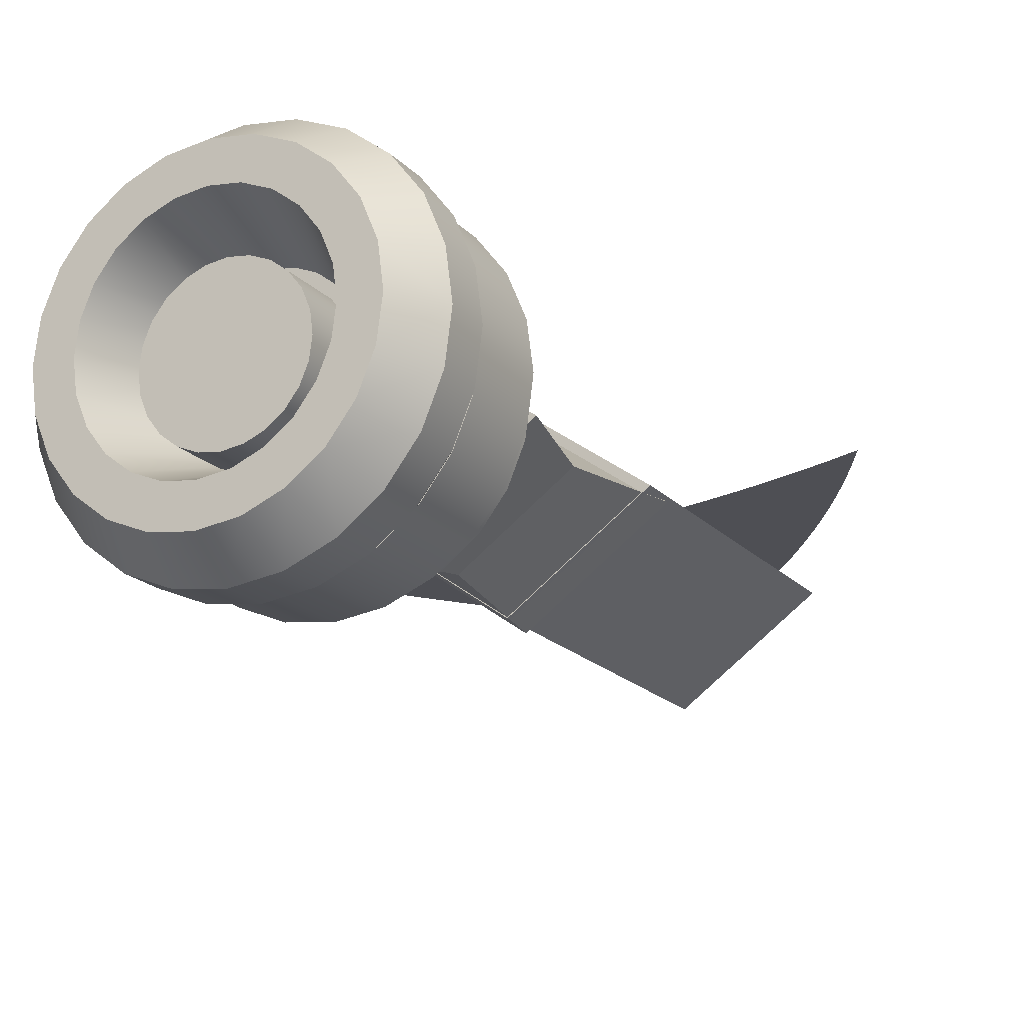
<metadata>
{"format":"obj","ext":"obj","renderer":"f3d","projection":"perspective","resolution":1024,"background":"white","views":[{"elev":-18.4,"azim":28.3,"up":"+Z"}]}
</metadata>
<code>
g mergedBlocks
v 0.3591 0.068 -0.0136
v 0 0.068 -0.2706
v 0 0.068 0.2434
v -0.3591 0.068 -0.0136
v 0.3591 -0.562 -0.0136
v 0 -0.562 -0.2706
v 0 -0.562 0.2434
v -0.3591 -0.562 -0.0136
v 6.822e-16 -0.247 -0.2167
v 0.2837 -0.247 -0.0136
v -0.2837 -0.247 -0.0136
v 6.822e-16 -0.247 0.1895
v 0 0.923 -0.2578
v 0.3591 0.923 -0.000716
v 0 1.238 -0.000716
v 0 -0.022 -0.2578
v 0.3591 -0.022 -0.000716
v 0 0.923 0.2563
v -0.3591 0.923 -0.000716
v -0.3591 -0.022 -0.000716
v 0 -0.022 0.2563
v -0.1268 0.242 0
v -0.09477 0.3023 7.277e-16
v -0.04333 0.2324 2.911e-15
v -0.06529 0.3637 7.277e-16
v -0.03843 0.426 1.455e-15
v -0.0142 0.4893 1.455e-15
v 0.00735 0.5535 2.183e-15
v 0.02621 0.6185 2.183e-15
v 0.1581 0.9403 3.638e-15
v 0.04236 0.6842 2.183e-15
v 0.05578 0.7505 1.455e-15
v 0.06645 0.8174 1.455e-15
v 0.07436 0.8849 7.277e-16
v 0.07951 0.9527 7.277e-16
v 0.08188 1.021 0
v 0.04004 0.2205 6.549e-15
v 0.2321 0.8585 7.277e-15
v 0.1232 0.2063 9.46e-15
v 0.304 0.7754 1.092e-14
v 0.206 0.1899 1.31e-14
v 0.3736 0.6912 1.455e-14
v 0.2885 0.1713 1.601e-14
v 0.441 0.6058 1.746e-14
v 0.3704 0.1505 1.965e-14
v 0.5062 0.5194 2.11e-14
v 0.4518 0.1276 2.256e-14
v 0.5689 0.4319 2.401e-14
v 0.5325 0.1025 2.62e-14
v 0.6294 0.3435 2.765e-14
v 0.6124 0.07524 2.911e-14
v 0.6874 0.2542 3.056e-14
v 0.6915 0.04592 3.275e-14
v 0.743 0.164 3.347e-14
v 0.7697 0.01455 3.566e-14
v 0.7962 0.07296 3.638e-14
v 0.8468 -0.01884 3.93e-14
v 0.1268 0.242 0
v 0.09477 0.3023 7.277e-16
v 0.04333 0.2324 2.911e-15
v 0.06529 0.3637 7.277e-16
v 0.03843 0.426 1.455e-15
v 0.0142 0.4893 1.455e-15
v -0.00735 0.5535 2.183e-15
v -0.02621 0.6185 2.183e-15
v -0.1581 0.9403 3.638e-15
v -0.04236 0.6842 2.183e-15
v -0.05578 0.7505 1.455e-15
v -0.06645 0.8174 1.455e-15
v -0.07436 0.8849 7.277e-16
v -0.07951 0.9527 7.277e-16
v -0.08188 1.021 0
v -0.04004 0.2205 6.549e-15
v -0.2321 0.8585 7.277e-15
v -0.1232 0.2063 9.46e-15
v -0.304 0.7754 1.092e-14
v -0.206 0.1899 1.31e-14
v -0.3736 0.6912 1.455e-14
v -0.2885 0.1713 1.601e-14
v -0.441 0.6058 1.746e-14
v -0.3704 0.1505 1.965e-14
v -0.5062 0.5194 2.11e-14
v -0.4518 0.1276 2.256e-14
v -0.5689 0.4319 2.401e-14
v -0.5325 0.1025 2.62e-14
v -0.6294 0.3435 2.765e-14
v -0.6124 0.07524 2.911e-14
v -0.6874 0.2542 3.056e-14
v -0.6915 0.04592 3.275e-14
v -0.743 0.164 3.347e-14
v -0.7697 0.01455 3.566e-14
v -0.7962 0.07296 3.638e-14
v -0.8468 -0.01884 3.93e-14
v 0.1732 -0.514 -0.12
v 0.1732 -1.162 -0.12
v 0.1932 -0.514 -0.07176
v 0.1932 -1.162 -0.07176
v 0.2 -0.514 -0.02
v 0.2 -1.162 -0.02
v 0.1932 -0.514 0.03176
v 0.1932 -1.162 0.03176
v 0.1732 -0.514 0.08
v 0.1732 -1.162 0.08
v 0.1414 -1.162 -0.1614
v 0.1414 -0.514 -0.1614
v 0.1414 -0.514 0.1214
v 0.1414 -1.162 0.1214
v 0.1 -1.162 0.1532
v 0.1 -0.514 0.1532
v 0.05176 -1.162 0.1732
v 0.05176 -0.514 0.1732
v 0 -1.162 0.18
v 0 -0.514 0.18
v -0.05176 -1.162 0.1732
v -0.05176 -0.514 0.1732
v 0.1 -0.514 -0.1932
v 0.1 -1.162 -0.1932
v 0.05176 -0.514 -0.2132
v 0.05176 -1.162 -0.2132
v 0 -0.514 -0.22
v 0 -1.162 -0.22
v -0.05176 -0.514 -0.2132
v -0.05176 -1.162 -0.2132
v -0.1 -1.162 0.1532
v -0.1 -0.514 0.1532
v -0.1414 -1.162 0.1214
v -0.1414 -0.514 0.1214
v -0.1732 -0.514 0.08
v -0.1732 -1.162 0.08
v -0.1932 -0.514 0.03176
v -0.1932 -1.162 0.03176
v -0.2 -0.514 -0.02
v -0.2 -1.162 -0.02
v -0.1932 -0.514 -0.07176
v -0.1932 -1.162 -0.07176
v -0.1732 -0.514 -0.12
v -0.1732 -1.162 -0.12
v -0.1414 -0.514 -0.1614
v -0.1414 -1.162 -0.1614
v -0.1 -1.162 -0.1932
v -0.1 -0.514 -0.1932
v 0.2 -0.662 -0.3464
v 0.1035 -0.662 -0.3864
v 0.2 -0.7772 -0.3464
v 0.1035 -0.7772 -0.3864
v -0.3864 -0.662 0.1035
v -0.3864 -0.7772 0.1035
v -0.4 -0.662 -3.497e-08
v -0.4 -0.7772 -3.497e-08
v -3.497e-08 -0.662 0.4
v 0.1035 -0.662 0.3864
v -2.49e-08 -0.7772 0.4
v 0.1035 -0.7772 0.3864
v 3.497e-08 -0.662 -0.4
v -0.1035 -0.662 -0.3864
v 4.504e-08 -0.7772 -0.4
v -0.1035 -0.7772 -0.3864
v -0.3864 -0.662 -0.1035
v -0.3864 -0.7772 -0.1035
v 0.3864 -0.7772 0.1035
v 0.3864 -0.662 0.1035
v 0.4 -0.7772 3.497e-08
v 0.4 -0.662 3.497e-08
v -0.2 -0.662 0.3464
v -0.1035 -0.662 0.3864
v -0.2 -0.7772 0.3464
v -0.1035 -0.7772 0.3864
v -0.2828 -0.662 0.2828
v -0.2828 -0.7772 0.2828
v -0.3464 -0.662 0.2
v -0.3464 -0.7772 0.2
v 0.2828 -0.662 -0.2828
v 0.2828 -0.7772 -0.2828
v -0.3464 -0.662 -0.2
v -0.3464 -0.7772 -0.2
v -0.2828 -0.662 -0.2828
v -0.2828 -0.7772 -0.2828
v 0.3864 -0.662 -0.1035
v 0.3464 -0.662 -0.2
v 0.3464 -0.662 0.2
v 0.2828 -0.662 0.2828
v 0.2 -0.662 0.3464
v -0.2 -0.662 -0.3464
v 0.3464 -0.7772 -0.2
v -0.2 -0.7772 -0.3464
v 0.3464 -0.7772 0.2
v 0.3864 -0.7772 -0.1035
v 0.2 -0.7772 0.3464
v 0.2828 -0.7772 0.2828
v -0.3394 -1.123 0.3394
v -0.24 -1.123 0.4157
v -0.2828 -1.238 0.2828
v -0.2 -1.238 0.3464
v -0.3394 -1.008 0.3394
v -0.4157 -1.008 0.24
v -0.2828 -0.8924 0.2828
v -0.3464 -0.8924 0.2
v 0.2828 -0.8924 -0.2828
v 0.2 -0.8924 -0.3464
v 0.3394 -1.008 -0.3394
v 0.24 -1.008 -0.4157
v 0.4636 -1.123 -0.1242
v 0.4636 -1.008 -0.1242
v 0.4157 -1.123 -0.24
v 0.4157 -1.008 -0.24
v 0.4157 -1.123 0.24
v 0.4157 -1.008 0.24
v 0.4636 -1.123 0.1242
v 0.4636 -1.008 0.1242
v 0.4 -1.238 3.497e-08
v 0.48 -1.123 4.196e-08
v 0.3864 -1.238 -0.1035
v -0.2 -0.8924 0.3464
v -0.1035 -0.8924 0.3864
v -0.24 -1.008 0.4157
v -0.1242 -1.008 0.4636
v -0.1242 -1.123 0.4636
v -1.679e-09 -1.123 0.48
v -0.1035 -1.238 0.3864
v 1.539e-08 -1.238 0.4
v 0.3394 -1.123 -0.3394
v 0.24 -1.123 -0.4157
v 0.2828 -1.238 -0.2828
v 0.2 -1.238 -0.3464
v -0.4157 -1.123 0.24
v -0.3464 -1.238 0.2
v -0.4636 -1.123 0.1242
v -0.3864 -1.238 0.1035
v -0.3864 -1.238 -0.1035
v -0.3464 -1.238 -0.2
v -0.4636 -1.123 -0.1242
v -0.4157 -1.123 -0.24
v -0.48 -1.123 -4.196e-08
v -0.48 -1.008 -4.196e-08
v -0.4636 -1.008 -0.1242
v 0.1035 -0.8924 -0.3864
v 5.511e-08 -0.8924 -0.4
v 0.1242 -1.008 -0.4636
v 7.218e-08 -1.008 -0.48
v -0.1242 -1.008 -0.4636
v -0.24 -1.008 -0.4157
v -0.1242 -1.123 -0.4636
v -0.24 -1.123 -0.4157
v 0.3394 -1.123 0.3394
v 0.2828 -1.238 0.2828
v 0.3464 -1.238 0.2
v -0.4636 -1.008 0.1242
v 0.1242 -1.123 -0.4636
v 8.225e-08 -1.123 -0.48
v -0.2828 -1.238 -0.2828
v -0.3394 -1.123 -0.3394
v 0.3864 -1.238 0.1035
v 0.1242 -1.123 0.4636
v 0.24 -1.123 0.4157
v 0.1035 -1.238 0.3864
v 0.2 -1.238 0.3464
v -0.1035 -1.238 -0.3864
v -0.2 -1.238 -0.3464
v 0.4 -0.8924 3.497e-08
v 0.3864 -0.8924 -0.1035
v 0.48 -1.008 4.196e-08
v -1.175e-08 -1.008 0.48
v 0.1242 -1.008 0.4636
v 0.3464 -1.238 -0.2
v 0.24 -1.008 0.4157
v 0.3 -1.238 2.623e-08
v 0.2898 -1.238 0.07765
v 0.2598 -1.238 0.15
v 0.2121 -1.238 0.2121
v 0.15 -1.238 0.2598
v 0.07765 -1.238 0.2898
v 2.413e-08 -1.238 0.3
v -0.07765 -1.238 0.2898
v -0.15 -1.238 0.2598
v -0.2121 -1.238 0.2121
v -0.2598 -1.238 0.15
v -0.2898 -1.238 0.07765
v -0.3 -1.238 -2.623e-08
v -0.2898 -1.238 -0.07765
v -0.2598 -1.238 -0.15
v -0.2121 -1.238 -0.2121
v -0.15 -1.238 -0.2598
v -0.07765 -1.238 -0.2898
v 8.532e-08 -1.238 -0.4
v 7.658e-08 -1.238 -0.3
v 0.07765 -1.238 -0.2898
v 0.1035 -1.238 -0.3864
v 0.15 -1.238 -0.2598
v 0.2121 -1.238 -0.2121
v 0.2598 -1.238 -0.15
v 0.2898 -1.238 -0.07765
v -0.4 -1.238 -3.497e-08
v -0.1035 -0.8924 -0.3864
v 0.3464 -0.8924 -0.2
v -1.483e-08 -0.8924 0.4
v -0.3864 -0.8924 0.1035
v 0.2 -0.8924 0.3464
v 0.2828 -0.8924 0.2828
v 0.3394 -1.008 0.3394
v -0.3394 -1.008 -0.3394
v 0.1035 -0.8924 0.3864
v -0.2 -0.8924 -0.3464
v -0.3464 -0.8924 -0.2
v -0.4157 -1.008 -0.24
v -0.2828 -0.8924 -0.2828
v -0.3864 -0.8924 -0.1035
v 0.3464 -0.8924 0.2
v 0.3864 -0.8924 0.1035
v -0.4 -0.8924 -3.497e-08
v 0.213 -1.008 1.862e-08
v 0.2057 -1.008 -0.05513
v 0.2057 -1.008 0.05513
v 0.1845 -1.008 0.1065
v 0.1845 -1.008 -0.1065
v 0.1506 -1.008 0.1506
v 0.1506 -1.008 -0.1506
v 0.1065 -1.008 0.1845
v 0.1065 -1.008 -0.1845
v 0.05513 -1.008 0.2057
v 0.05513 -1.008 -0.2057
v 1.159e-08 -1.008 0.213
v 4.883e-08 -1.008 -0.213
v -0.05513 -1.008 0.2057
v -0.05513 -1.008 -0.2057
v -0.1065 -1.008 0.1845
v -0.1065 -1.008 -0.1845
v -0.1506 -1.008 0.1506
v -0.1506 -1.008 -0.1506
v -0.1845 -1.008 0.1065
v -0.1845 -1.008 -0.1065
v -0.2057 -1.008 0.05513
v -0.2057 -1.008 -0.05513
v -0.213 -1.008 -1.862e-08
v 0.3897 -0.746 -0.225
v 0.3897 -0.962 -0.225
v 0.4347 -0.746 -0.1165
v 0.4347 -0.962 -0.1165
v 0.45 -0.746 0
v 0.45 -0.962 0
v 0.4347 -0.746 0.1165
v 0.4347 -0.962 0.1165
v 0.3897 -0.746 0.225
v 0.3897 -0.962 0.225
v 0.3182 -0.962 -0.3182
v 0.3182 -0.746 -0.3182
v 0.3182 -0.746 0.3182
v 0.3182 -0.962 0.3182
v 0.225 -0.962 0.3897
v 0.225 -0.746 0.3897
v 0.1165 -0.962 0.4347
v 0.1165 -0.746 0.4347
v 0 -0.962 0.45
v 0 -0.746 0.45
v -0.1165 -0.962 0.4347
v -0.1165 -0.746 0.4347
v 0.225 -0.746 -0.3897
v 0.225 -0.962 -0.3897
v 0.1165 -0.746 -0.4347
v 0.1165 -0.962 -0.4347
v 0 -0.746 -0.45
v 0 -0.962 -0.45
v -0.1165 -0.746 -0.4347
v -0.1165 -0.962 -0.4347
v -0.225 -0.962 0.3897
v -0.225 -0.746 0.3897
v -0.3182 -0.962 0.3182
v -0.3182 -0.746 0.3182
v -0.3897 -0.746 0.225
v -0.3897 -0.962 0.225
v -0.4347 -0.746 0.1165
v -0.4347 -0.962 0.1165
v -0.45 -0.746 0
v -0.45 -0.962 0
v -0.4347 -0.746 -0.1165
v -0.4347 -0.962 -0.1165
v -0.3897 -0.746 -0.225
v -0.3897 -0.962 -0.225
v -0.3182 -0.746 -0.3182
v -0.3182 -0.962 -0.3182
v -0.225 -0.962 -0.3897
v -0.225 -0.746 -0.3897
f 3 2 1
f 2 3 4
f 1 2 3
f 4 3 2
f 7 6 5
f 6 7 8
f 9 5 6
f 5 9 10
f 7 11 8
f 11 7 12
f 8 9 6
f 9 8 11
f 10 7 5
f 7 10 12
f 2 10 9
f 10 2 1
f 9 10 2
f 1 2 10
f 11 2 9
f 2 11 4
f 9 2 11
f 4 11 2
f 12 4 11
f 4 12 3
f 11 4 12
f 3 12 4
f 1 12 10
f 12 1 3
f 10 12 1
f 3 1 12
f 15 14 13
f 13 17 16
f 17 13 14
f 18 13 14
f 13 18 19
f 15 13 19
f 15 18 14
f 15 19 18
f 20 13 16
f 13 20 19
f 14 21 17
f 21 14 18
f 21 19 20
f 19 21 18
f 21 16 17
f 16 21 20
f 24 23 22
f 23 24 25
f 25 24 26
f 26 24 27
f 27 24 28
f 28 24 29
f 30 29 24
f 30 31 29
f 30 32 31
f 30 33 32
f 30 34 33
f 30 35 34
f 35 30 36
f 30 24 37
f 30 37 38
f 38 37 39
f 38 39 40
f 40 39 41
f 40 41 42
f 42 41 43
f 42 43 44
f 44 43 45
f 44 45 46
f 46 45 47
f 46 47 48
f 48 47 49
f 48 49 50
f 50 49 51
f 50 51 52
f 52 51 53
f 52 53 54
f 54 53 55
f 54 55 56
f 56 55 57
f 22 23 24
f 25 24 23
f 26 24 25
f 27 24 26
f 28 24 27
f 29 24 28
f 24 29 30
f 29 31 30
f 31 32 30
f 32 33 30
f 33 34 30
f 34 35 30
f 36 30 35
f 37 24 30
f 38 37 30
f 39 37 38
f 40 39 38
f 41 39 40
f 42 41 40
f 43 41 42
f 44 43 42
f 45 43 44
f 46 45 44
f 47 45 46
f 48 47 46
f 49 47 48
f 50 49 48
f 51 49 50
f 52 51 50
f 53 51 52
f 54 53 52
f 55 53 54
f 56 55 54
f 57 55 56
f 92 91 93
f 90 91 92
f 90 89 91
f 88 89 90
f 88 87 89
f 86 87 88
f 86 85 87
f 84 85 86
f 84 83 85
f 82 83 84
f 82 81 83
f 80 81 82
f 80 79 81
f 78 79 80
f 78 77 79
f 76 77 78
f 76 75 77
f 74 75 76
f 74 73 75
f 66 73 74
f 66 60 73
f 71 66 72
f 66 71 70
f 66 70 69
f 66 69 68
f 66 68 67
f 66 67 65
f 66 65 60
f 64 60 65
f 63 60 64
f 62 60 63
f 61 60 62
f 59 60 61
f 60 59 58
f 93 91 92
f 92 91 90
f 91 89 90
f 90 89 88
f 89 87 88
f 88 87 86
f 87 85 86
f 86 85 84
f 85 83 84
f 84 83 82
f 83 81 82
f 82 81 80
f 81 79 80
f 80 79 78
f 79 77 78
f 78 77 76
f 77 75 76
f 76 75 74
f 75 73 74
f 74 73 66
f 73 60 66
f 72 66 71
f 70 71 66
f 69 70 66
f 68 69 66
f 67 68 66
f 65 67 66
f 60 65 66
f 65 60 64
f 64 60 63
f 63 60 62
f 62 60 61
f 61 60 59
f 58 59 60
f 96 95 94
f 95 96 97
f 98 97 96
f 97 98 99
f 100 99 98
f 99 100 101
f 102 101 100
f 101 102 103
f 104 94 95
f 94 104 105
f 106 103 102
f 103 106 107
f 106 108 107
f 108 106 109
f 109 110 108
f 110 109 111
f 111 112 110
f 112 111 113
f 113 114 112
f 114 113 115
f 104 116 105
f 116 104 117
f 117 118 116
f 118 117 119
f 119 120 118
f 120 119 121
f 121 122 120
f 122 121 123
f 115 124 114
f 124 115 125
f 125 126 124
f 126 125 127
f 128 126 127
f 126 128 129
f 130 129 128
f 129 130 131
f 132 131 130
f 131 132 133
f 134 133 132
f 133 134 135
f 136 135 134
f 135 136 137
f 138 137 136
f 137 138 139
f 138 140 139
f 140 138 141
f 141 123 140
f 123 141 122
f 101 97 99
f 97 101 95
f 95 101 103
f 95 103 104
f 104 103 107
f 104 107 117
f 117 107 108
f 117 108 119
f 119 108 110
f 119 110 112
f 119 112 121
f 121 112 114
f 121 114 123
f 123 114 140
f 140 114 124
f 140 124 139
f 139 124 126
f 139 126 137
f 137 126 129
f 137 129 135
f 135 129 131
f 135 131 133
f 96 100 98
f 100 96 94
f 100 94 102
f 102 94 105
f 102 105 106
f 106 105 116
f 106 116 109
f 109 116 118
f 109 118 111
f 111 118 120
f 111 120 113
f 113 120 122
f 113 122 115
f 115 122 141
f 115 141 125
f 125 141 138
f 125 138 127
f 127 138 136
f 127 136 128
f 128 136 134
f 128 134 130
f 130 134 132
f 144 143 142
f 143 144 145
f 148 147 146
f 147 148 149
f 152 151 150
f 151 152 153
f 156 155 154
f 155 156 157
f 158 149 148
f 149 158 159
f 162 161 160
f 161 162 163
f 166 165 164
f 165 166 167
f 170 169 168
f 169 170 171
f 173 142 172
f 142 173 144
f 176 175 174
f 175 176 177
f 145 154 143
f 154 145 156
f 178 161 163
f 161 178 179
f 161 179 180
f 180 179 172
f 180 172 181
f 181 172 142
f 181 142 182
f 182 142 143
f 182 143 151
f 151 143 154
f 151 154 150
f 150 154 155
f 150 155 165
f 165 155 183
f 165 183 164
f 164 183 176
f 164 176 168
f 168 176 174
f 168 174 170
f 170 174 158
f 170 158 146
f 146 158 148
f 173 179 184
f 179 173 172
f 157 183 155
f 183 157 185
f 160 180 186
f 180 160 161
f 174 159 158
f 159 174 175
f 184 178 187
f 178 184 179
f 153 182 151
f 182 153 188
f 185 176 183
f 176 185 177
f 167 150 165
f 150 167 152
f 146 171 170
f 171 146 147
f 188 181 182
f 181 188 189
f 186 181 189
f 181 186 180
f 187 163 162
f 163 187 178
f 169 164 168
f 164 169 166
f 192 191 190
f 191 192 193
f 196 195 194
f 195 196 197
f 200 199 198
f 199 200 201
f 204 203 202
f 203 204 205
f 208 207 206
f 207 208 209
f 212 211 210
f 211 212 202
f 215 214 213
f 214 215 216
f 219 218 217
f 218 219 220
f 223 222 221
f 222 223 224
f 227 226 225
f 226 227 228
f 231 230 229
f 230 231 232
f 234 231 233
f 231 234 235
f 238 237 236
f 237 238 239
f 242 241 240
f 241 242 243
f 245 206 244
f 206 245 246
f 234 227 247
f 227 234 233
f 248 239 238
f 239 248 249
f 221 201 200
f 201 221 222
f 191 216 215
f 216 191 217
f 232 250 230
f 250 232 251
f 246 208 206
f 208 246 252
f 193 217 191
f 217 193 219
f 255 254 253
f 254 255 256
f 194 213 196
f 213 194 215
f 257 243 242
f 243 257 258
f 261 260 259
f 260 261 203
f 218 263 262
f 263 218 253
f 223 204 264
f 204 223 221
f 253 265 263
f 265 253 254
f 258 251 243
f 251 258 250
f 256 244 254
f 244 256 245
f 252 212 210
f 212 252 246
f 212 246 264
f 264 246 245
f 264 245 266
f 266 245 267
f 267 245 268
f 268 245 256
f 268 256 269
f 269 256 270
f 270 256 255
f 270 255 271
f 271 255 220
f 271 220 272
f 272 220 219
f 272 219 273
f 273 219 274
f 274 219 193
f 274 193 275
f 275 193 192
f 275 192 276
f 276 192 277
f 277 192 226
f 277 226 278
f 230 278 226
f 230 279 278
f 250 279 230
f 250 280 279
f 250 281 280
f 258 281 250
f 258 282 281
f 257 282 258
f 257 283 282
f 284 283 257
f 284 285 283
f 284 286 285
f 287 286 284
f 287 288 286
f 224 288 287
f 224 289 288
f 224 290 289
f 223 290 224
f 223 291 290
f 223 266 291
f 266 223 264
f 230 226 228
f 230 228 229
f 229 228 292
f 239 293 237
f 293 239 240
f 264 202 212
f 202 264 204
f 217 262 216
f 262 217 218
f 205 198 294
f 198 205 200
f 222 238 201
f 238 222 248
f 221 205 204
f 205 221 200
f 220 253 218
f 253 220 255
f 216 295 214
f 295 216 262
f 197 247 195
f 247 197 296
f 195 190 194
f 190 195 225
f 249 240 239
f 240 249 242
f 203 294 260
f 294 203 205
f 265 298 297
f 298 265 299
f 243 300 241
f 300 243 251
f 252 211 208
f 211 252 210
f 225 192 190
f 192 225 226
f 262 301 295
f 301 262 263
f 240 302 293
f 302 240 241
f 305 304 303
f 304 305 300
f 254 299 265
f 299 254 244
f 231 292 233
f 292 231 229
f 304 251 232
f 251 304 300
f 233 228 227
f 228 233 292
f 303 235 306
f 235 303 304
f 211 209 208
f 209 211 261
f 247 225 195
f 225 247 227
f 190 215 194
f 215 190 191
f 207 298 299
f 298 207 307
f 209 307 207
f 307 209 308
f 201 236 199
f 236 201 238
f 206 299 244
f 299 206 207
f 284 242 249
f 242 284 257
f 202 261 211
f 261 202 203
f 241 305 302
f 305 241 300
f 261 308 209
f 308 261 259
f 304 231 235
f 231 304 232
f 263 297 301
f 297 263 265
f 306 234 309
f 234 306 235
f 296 234 247
f 234 296 309
f 312 311 310
f 311 312 313
f 311 313 314
f 314 313 315
f 314 315 316
f 316 315 317
f 316 317 318
f 318 317 319
f 318 319 320
f 320 319 321
f 320 321 322
f 322 321 323
f 322 323 324
f 324 323 325
f 324 325 326
f 326 325 327
f 326 327 328
f 328 327 329
f 328 329 330
f 330 329 331
f 330 331 332
f 332 331 333
f 224 248 222
f 248 224 287
f 287 249 248
f 249 287 284
f 279 333 278
f 333 279 332
f 281 326 328
f 326 281 282
f 285 320 322
f 320 285 286
f 269 317 315
f 317 269 270
f 270 319 317
f 319 270 271
f 286 318 320
f 318 286 288
f 272 323 321
f 323 272 273
f 288 316 318
f 316 288 289
f 316 290 314
f 290 316 289
f 271 321 319
f 321 271 272
f 278 331 277
f 331 278 333
f 313 267 268
f 267 313 312
f 280 328 330
f 328 280 281
f 274 327 325
f 327 274 275
f 283 322 324
f 322 283 285
f 277 329 276
f 329 277 331
f 282 324 326
f 324 282 283
f 273 325 323
f 325 273 274
f 279 330 332
f 330 279 280
f 310 291 266
f 291 310 311
f 314 291 311
f 291 314 290
f 312 266 267
f 266 312 310
f 315 268 269
f 268 315 313
f 276 327 275
f 327 276 329
f 297 189 188
f 189 297 298
f 295 153 152
f 153 295 301
f 214 152 167
f 152 214 295
f 301 188 153
f 188 301 297
f 213 167 166
f 167 213 214
f 171 196 169
f 196 171 197
f 147 197 171
f 197 147 296
f 149 296 147
f 296 149 309
f 159 309 149
f 309 159 306
f 196 166 169
f 166 196 213
f 175 306 159
f 306 175 303
f 177 303 175
f 303 177 305
f 302 177 185
f 177 302 305
f 293 185 157
f 185 293 302
f 237 157 156
f 157 237 293
f 199 145 144
f 145 199 236
f 198 144 173
f 144 198 199
f 294 187 260
f 187 294 184
f 236 156 145
f 156 236 237
f 198 184 294
f 184 198 173
f 260 162 259
f 162 260 187
f 259 160 308
f 160 259 162
f 308 186 307
f 186 308 160
f 307 189 298
f 189 307 186
f 336 335 334
f 335 336 337
f 338 337 336
f 337 338 339
f 340 339 338
f 339 340 341
f 342 341 340
f 341 342 343
f 344 334 335
f 334 344 345
f 346 343 342
f 343 346 347
f 346 348 347
f 348 346 349
f 349 350 348
f 350 349 351
f 351 352 350
f 352 351 353
f 353 354 352
f 354 353 355
f 344 356 345
f 356 344 357
f 357 358 356
f 358 357 359
f 359 360 358
f 360 359 361
f 361 362 360
f 362 361 363
f 355 364 354
f 364 355 365
f 365 366 364
f 366 365 367
f 368 366 367
f 366 368 369
f 370 369 368
f 369 370 371
f 372 371 370
f 371 372 373
f 374 373 372
f 373 374 375
f 376 375 374
f 375 376 377
f 378 377 376
f 377 378 379
f 378 380 379
f 380 378 381
f 381 363 380
f 363 381 362
f 341 337 339
f 337 341 335
f 335 341 343
f 335 343 344
f 344 343 347
f 344 347 357
f 357 347 348
f 357 348 359
f 359 348 350
f 359 350 352
f 359 352 361
f 361 352 354
f 361 354 363
f 363 354 380
f 380 354 364
f 380 364 379
f 379 364 366
f 379 366 377
f 377 366 369
f 377 369 375
f 375 369 371
f 375 371 373
f 336 340 338
f 340 336 334
f 340 334 342
f 342 334 345
f 342 345 346
f 346 345 356
f 346 356 349
f 349 356 358
f 349 358 351
f 351 358 360
f 351 360 353
f 353 360 362
f 353 362 355
f 355 362 381
f 355 381 365
f 365 381 378
f 365 378 367
f 367 378 376
f 367 376 368
f 368 376 374
f 368 374 370
f 370 374 372

</code>
